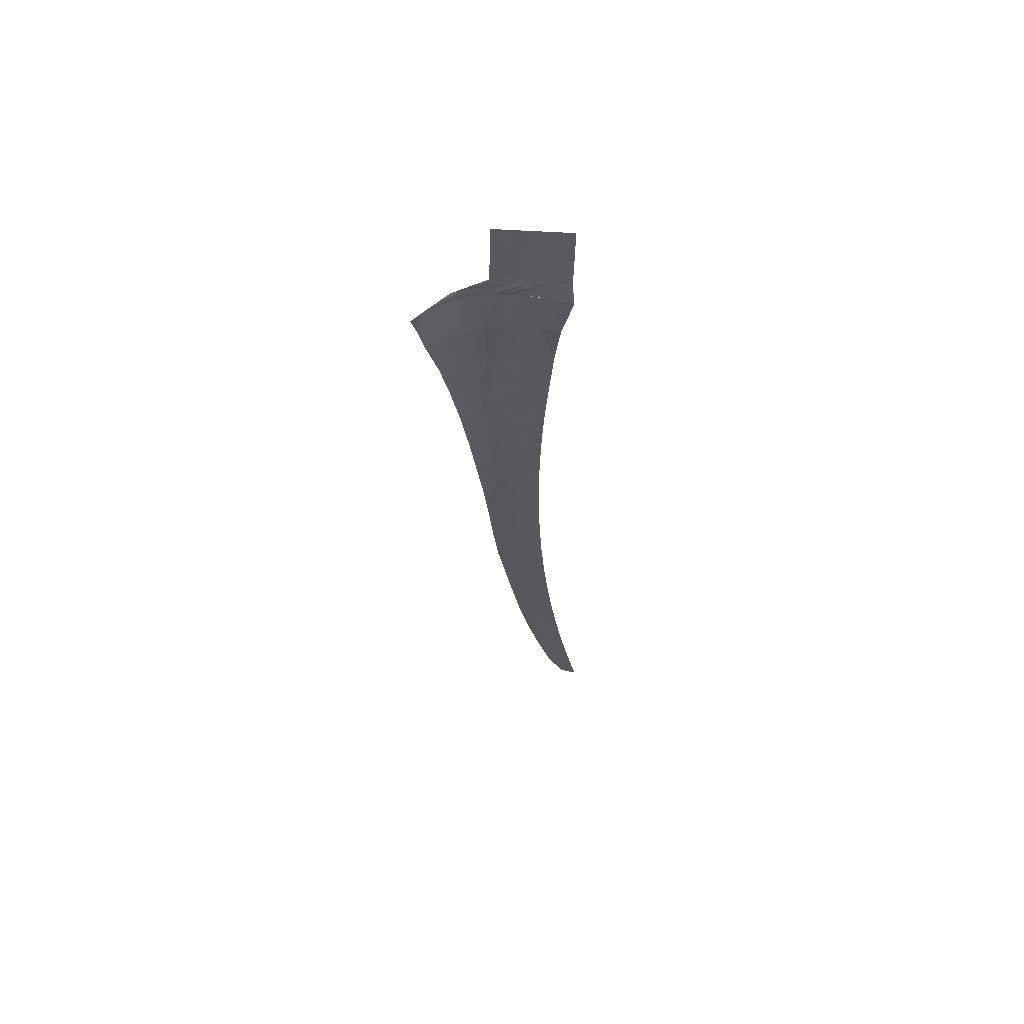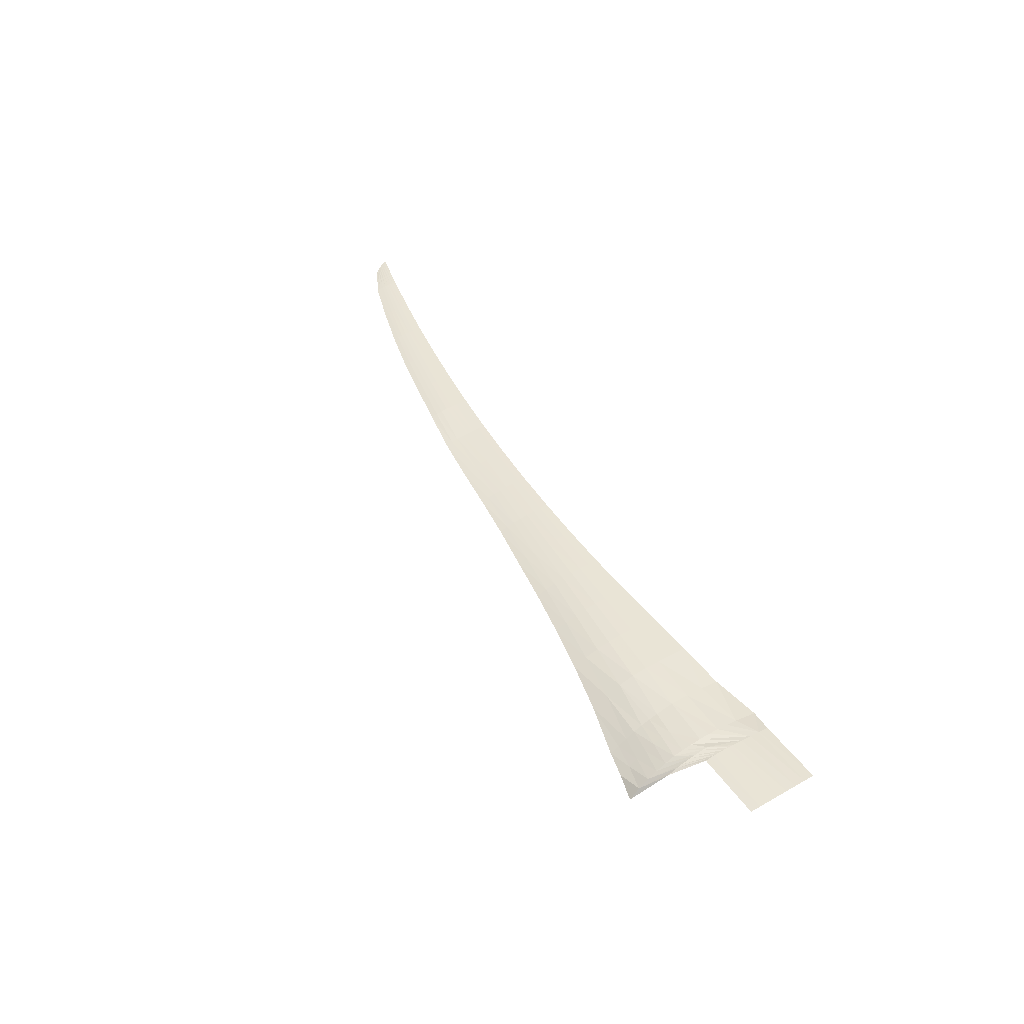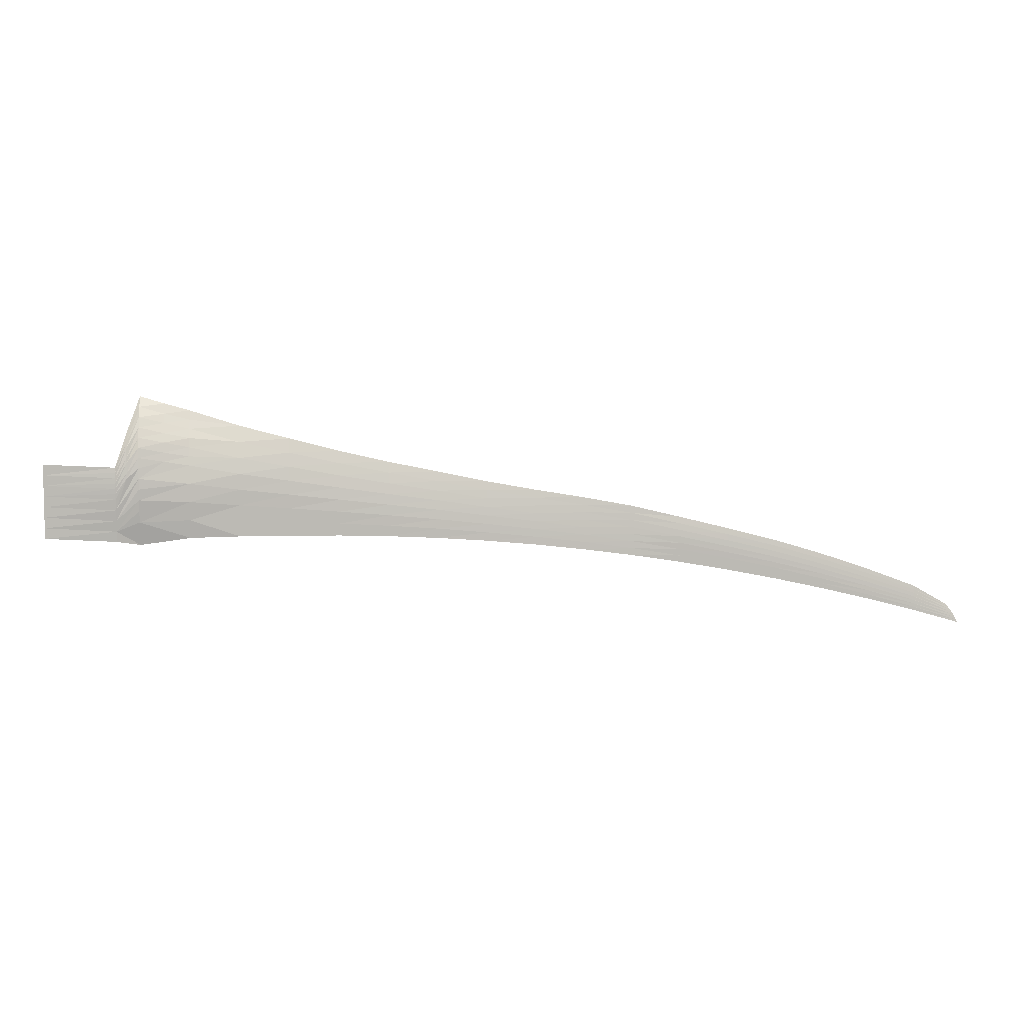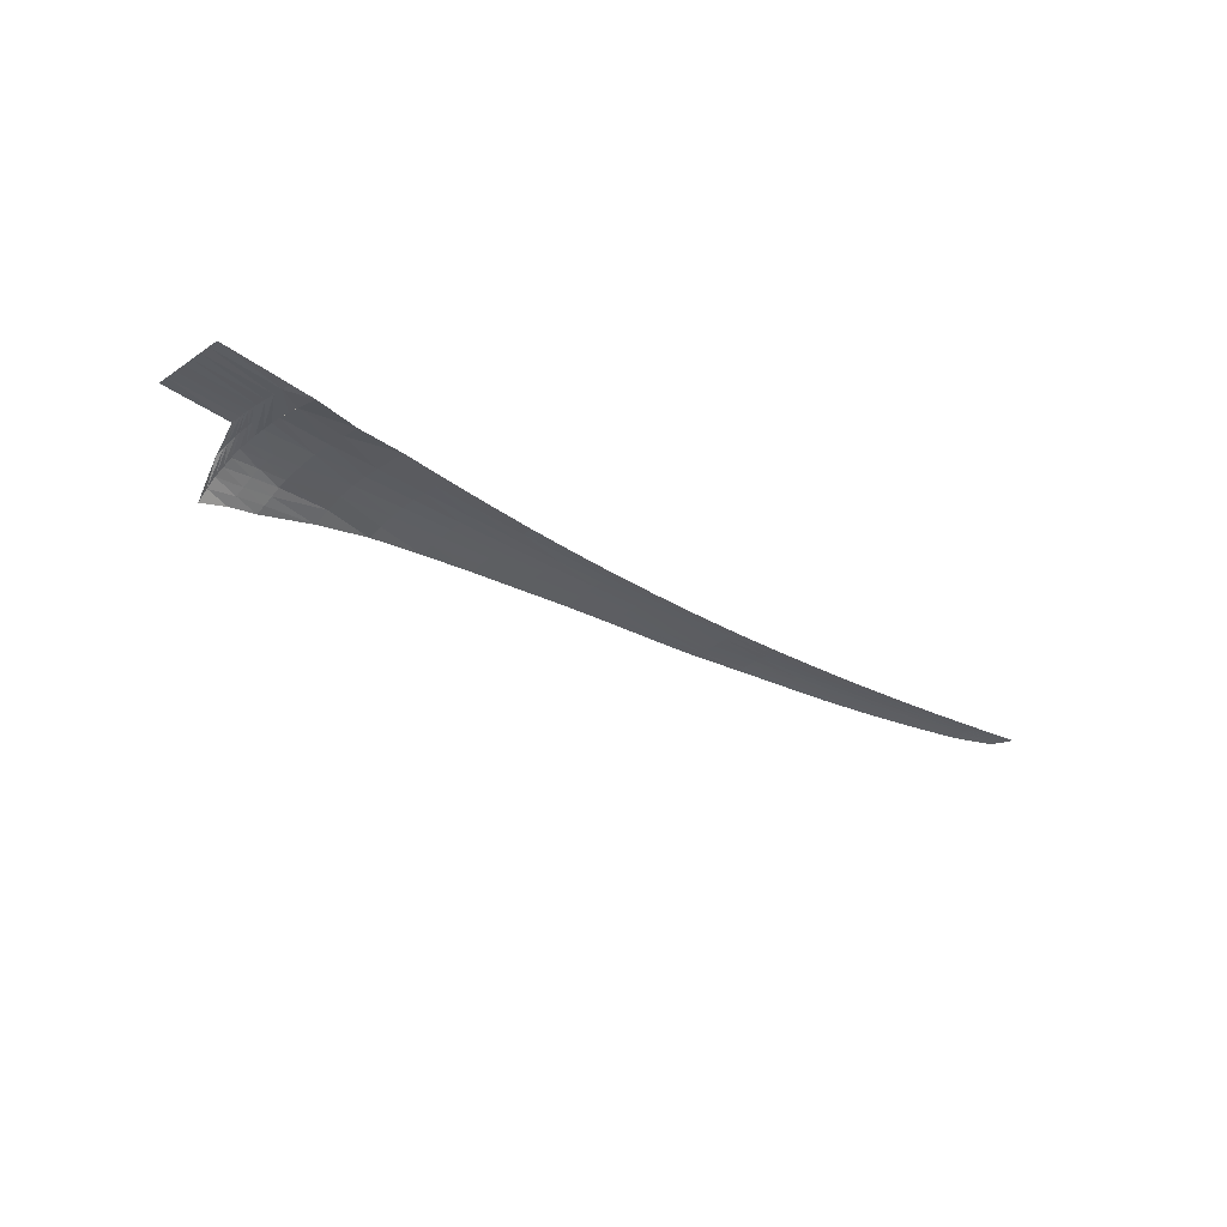
<metadata>
{"format":"obj","ext":"obj","renderer":"f3d","projection":"perspective","resolution":1024,"background":"white","views":[{"elev":-28.8,"azim":85.6,"up":"+Y"},{"elev":42.7,"azim":56.0,"up":"+Y"},{"elev":6.9,"azim":174.4,"up":"+Z"},{"elev":-33.5,"azim":133.1,"up":"+Y"}]}
</metadata>
<code>
o SweptBladeCurvedDetailed
v -1.919 -0.001365 -0.3355
v 0.075 0 -0.1214
v -1.893 -0.005583 -0.2946
v 0.075 0 0.03649
v -0.1229 -0.01588 -0.1393
v -0.1228 -0.07347 0.1752
v -0.07362 -0.007733 -0.1309
v -0.07378 -0.002712 0.0284
v -0.2288 -0.05711 0.1454
v -0.3351 -0.0395 0.113
v -0.4409 -0.0269 0.08572
v -0.5468 -0.02435 0.05841
v -0.6528 -0.02181 0.03405
v -0.7588 -0.01926 0.01235
v -0.8648 -0.01672 -0.009739
v -0.9708 -0.01417 -0.02905
v -1.077 -0.01163 -0.04643
v -1.183 -0.009083 -0.06613
v -1.289 -0.006537 -0.09139
v -1.395 -0.005903 -0.1177
v -1.501 -0.005627 -0.1449
v -1.607 -0.005351 -0.1769
v -1.713 -0.005075 -0.2127
v -1.819 -0.004798 -0.2522
v -1.819 -5.7e-05 -0.3065
v -1.713 0 -0.2787
v -1.607 0 -0.2532
v -1.501 0 -0.23
v -1.395 0 -0.209
v -1.289 0 -0.1902
v -1.183 -0.000457 -0.1737
v -1.077 -0.000365 -0.1595
v -0.9709 -0.000249 -0.1475
v -0.8649 -5.7e-05 -0.1378
v -0.7588 0 -0.1304
v -0.6528 0 -0.1251
v -0.5468 0 -0.1222
v -0.4408 0 -0.1214
v -0.3347 -4.7e-05 -0.1214
v -0.2286 -0.008204 -0.1245
v -1.898 -0.004805 -0.3007
v -1.903 -0.004085 -0.3067
v -1.907 -0.003423 -0.3126
v -1.911 -0.002821 -0.3184
v -1.914 -0.002277 -0.3242
v -1.917 -0.001792 -0.3299
v 0.075 0 -0.09888
v 0.075 0 -0.07632
v 0.075 0 -0.05376
v 0.075 0 -0.0312
v 0.075 0 -0.008636
v 0.075 0 0.01393
v -0.1226 -0.006317 -0.0895
v -0.1227 -0.001215 -0.04169
v -0.1228 -0.001676 0.00414
v -0.1228 -0.006628 0.04799
v -0.1228 -0.01833 0.09042
v -0.1228 -0.03835 0.1328
v -0.07362 -0.006348 -0.1088
v -0.07365 -0.004142 -0.08582
v -0.07371 -0.002044 -0.06252
v -0.07376 -0.000591 -0.03929
v -0.07378 -1.4e-05 -0.01634
v -0.07378 -0.000749 0.006242
v -1.819 -0.000268 -0.2991
v -1.819 -0.000634 -0.2916
v -1.819 -0.001157 -0.284
v -1.819 -0.001835 -0.2762
v -1.819 -0.002668 -0.2683
v -1.819 -0.003656 -0.2603
v -1.713 -1.2e-05 -0.2696
v -1.713 -0.000217 -0.2603
v -1.713 -0.000678 -0.251
v -1.713 -0.001394 -0.2416
v -1.713 -0.002366 -0.232
v -1.713 -0.003593 -0.2224
v -1.607 0 -0.2425
v -1.607 -2.9e-05 -0.2318
v -1.607 -0.000357 -0.221
v -1.607 -0.001054 -0.2101
v -1.607 -0.002118 -0.1991
v -1.607 -0.003551 -0.188
v -1.501 0 -0.218
v -1.501 0 -0.206
v -1.501 -0.00016 -0.1939
v -1.501 -0.000797 -0.1818
v -1.501 -0.00192 -0.1696
v -1.501 -0.00353 -0.1573
v -1.395 0 -0.1961
v -1.395 0 -0.1832
v -1.395 -6.3e-05 -0.1702
v -1.395 -0.000632 -0.1571
v -1.395 -0.001795 -0.144
v -1.395 -0.003551 -0.1309
v -1.289 0 -0.1763
v -1.289 -8e-06 -0.1622
v -1.289 -6.8e-05 -0.1482
v -1.289 -0.000595 -0.134
v -1.289 -0.00186 -0.1199
v -1.289 -0.003846 -0.1057
v -1.183 -0.001034 -0.1585
v -1.183 -0.001838 -0.1432
v -1.183 -0.002865 -0.1279
v -1.183 -0.004109 -0.1125
v -1.183 -0.005565 -0.09709
v -1.183 -0.007226 -0.08163
v -1.077 -0.00102 -0.1435
v -1.077 -0.002 -0.1274
v -1.077 -0.003302 -0.1113
v -1.077 -0.004922 -0.09511
v -1.077 -0.006853 -0.07892
v -1.077 -0.009091 -0.06269
v -0.9708 -0.000938 -0.1307
v -0.9708 -0.002067 -0.1138
v -0.9708 -0.003631 -0.09693
v -0.9707 -0.005628 -0.08
v -0.9707 -0.008054 -0.06305
v -0.9707 -0.0109 -0.04606
v -0.8648 -0.000625 -0.1196
v -0.8648 -0.0018 -0.1013
v -0.8648 -0.003581 -0.08307
v -0.8647 -0.005966 -0.06477
v -0.8647 -0.008953 -0.04645
v -0.8647 -0.01254 -0.02811
v -0.7588 -0.000185 -0.11
v -0.7588 -0.001189 -0.08968
v -0.7588 -0.003063 -0.06932
v -0.7587 -0.005808 -0.04893
v -0.7587 -0.009423 -0.02852
v -0.7587 -0.01391 -0.008094
v -0.6528 0 -0.1024
v -0.6528 -0.000553 -0.07974
v -0.6528 -0.002333 -0.05701
v -0.6527 -0.005344 -0.03426
v -0.6527 -0.009591 -0.01151
v -0.6527 -0.01508 0.01127
v -0.5468 0 -0.09641
v -0.5468 -4.8e-05 -0.07062
v -0.5468 -0.001342 -0.04483
v -0.5467 -0.004408 -0.01903
v -0.5467 -0.009256 0.006778
v -0.5467 -0.0159 0.03259
v -0.4408 0 -0.09185
v -0.4408 0 -0.06225
v -0.4408 -0.000393 -0.03266
v -0.4408 -0.003102 -0.003063
v -0.4407 -0.008404 0.02653
v -0.4407 -0.01632 0.05613
v -0.3348 -3.3e-05 -0.08796
v -0.3348 -7e-06 -0.05446
v -0.3348 -1e-06 -0.02097
v -0.3348 -0.002789 0.01252
v -0.3347 -0.01081 0.04601
v -0.3348 -0.02343 0.0795
v -0.2285 -0.004204 -0.08582
v -0.2286 -0.001555 -0.04655
v -0.2288 -0.002898 -0.007401
v -0.2288 -0.009657 0.03103
v -0.2288 -0.02031 0.06915
v -0.2288 -0.03698 0.1073
v -0.09827 -0.02234 0.1019
v -0.1228 -0.0532 0.154
v -0.07378 -0.001599 0.01738
v -0.1758 -0.06143 0.1603
v -0.2288 -0.04738 0.1263
v -0.1226 -0.003241 -0.06535
v -0.1227 -0.000455 -0.01853
v -0.1228 -0.003831 0.02631
v -0.1228 -0.009991 0.06923
v -0.1228 -0.02789 0.1116
v -0.07378 -0.000183 -0.02777
v -0.07378 -0.000215 -0.004999
v -0.2288 -0.01453 0.05009
v -0.2288 -0.02673 0.08821
v -0.09827 -0.001039 0.004818
v -0.09827 -0.004467 0.03791
v -0.09827 -0.01103 0.07001
v -0.1758 -0.008848 0.03948
v -0.1758 -0.01807 0.07979
v -0.1758 -0.03854 0.12
v -0.1758 -0.04879 0.1391
v -0.09827 -0.01436 0.08073
v -0.09827 -0.00194 0.01606
v -0.09827 -0.006216 0.04879
v -0.1758 -0.01253 0.0586
v -0.1758 -0.0273 0.09885
f 52 8 163
f 58 181 180
f 58 182 162
f 70 3 41
f 76 24 70
f 82 23 76
f 88 22 82
f 94 21 88
f 100 20 94
f 106 19 100
f 112 18 106
f 118 17 112
f 124 16 118
f 130 15 124
f 136 14 130
f 142 13 136
f 148 12 142
f 154 11 148
f 160 165 10
f 39 155 149
f 155 150 149
f 156 151 150
f 157 152 151
f 158 173 153
f 159 174 154
f 39 143 38
f 149 144 143
f 150 145 144
f 151 146 145
f 152 147 146
f 153 148 147
f 38 137 37
f 143 138 137
f 144 139 138
f 145 140 139
f 146 141 140
f 147 142 141
f 37 131 36
f 137 132 131
f 138 133 132
f 139 134 133
f 140 135 134
f 141 136 135
f 36 125 35
f 131 126 125
f 132 127 126
f 133 128 127
f 134 129 128
f 135 130 129
f 35 119 34
f 125 120 119
f 126 121 120
f 127 122 121
f 128 123 122
f 129 124 123
f 34 113 33
f 119 114 113
f 120 115 114
f 121 116 115
f 122 117 116
f 123 118 117
f 33 107 32
f 113 108 107
f 114 109 108
f 115 110 109
f 116 111 110
f 117 112 111
f 32 101 31
f 107 102 101
f 108 103 102
f 109 104 103
f 110 105 104
f 111 106 105
f 31 95 30
f 101 96 95
f 102 97 96
f 103 98 97
f 104 99 98
f 105 100 99
f 30 89 29
f 95 90 89
f 96 91 90
f 97 92 91
f 98 93 92
f 99 94 93
f 29 83 28
f 89 84 83
f 90 85 84
f 91 86 85
f 92 87 86
f 93 88 87
f 28 77 27
f 83 78 77
f 84 79 78
f 85 80 79
f 86 81 80
f 87 82 81
f 27 71 26
f 77 72 71
f 78 73 72
f 79 74 73
f 80 75 74
f 81 76 75
f 26 65 25
f 71 66 65
f 72 67 66
f 73 68 67
f 74 69 68
f 75 70 69
f 25 46 1
f 65 45 46
f 66 44 45
f 67 43 44
f 68 42 43
f 69 41 42
f 5 59 53
f 59 54 166
f 60 55 167
f 168 175 56
f 56 183 169
f 57 184 170
f 40 53 155
f 53 54 156
f 54 167 157
f 178 168 56
f 56 185 178
f 57 186 179
f 2 59 7
f 47 60 59
f 48 61 60
f 49 62 61
f 50 63 171
f 51 64 172
f 58 162 181
f 58 177 182
f 56 175 183
f 57 176 184
f 56 169 185
f 57 170 186
f 186 180 160
f 186 170 180
f 170 58 180
f 185 179 159
f 185 169 179
f 169 57 179
f 184 172 64
f 184 176 172
f 176 63 172
f 183 171 63
f 183 175 171
f 175 62 171
f 182 163 8
f 182 177 163
f 177 64 163
f 181 164 9
f 181 162 164
f 162 6 164
f 179 174 159
f 179 186 174
f 186 160 174
f 178 173 158
f 178 185 173
f 185 159 173
f 55 178 158
f 170 177 58
f 170 184 177
f 184 64 177
f 169 176 57
f 169 183 176
f 183 63 176
f 61 175 168
f 162 161 6
f 162 182 161
f 182 8 161
f 180 165 160
f 180 181 165
f 181 9 165
f 163 64 52
f 52 4 8
f 70 24 3
f 76 23 24
f 82 22 23
f 88 21 22
f 94 20 21
f 100 19 20
f 106 18 19
f 112 17 18
f 118 16 17
f 124 15 16
f 130 14 15
f 136 13 14
f 142 12 13
f 148 11 12
f 154 10 11
f 10 154 160
f 165 9 10
f 39 40 155
f 155 156 150
f 156 157 151
f 157 158 152
f 153 152 158
f 173 159 153
f 154 153 159
f 174 160 154
f 39 149 143
f 149 150 144
f 150 151 145
f 151 152 146
f 152 153 147
f 153 154 148
f 38 143 137
f 143 144 138
f 144 145 139
f 145 146 140
f 146 147 141
f 147 148 142
f 37 137 131
f 137 138 132
f 138 139 133
f 139 140 134
f 140 141 135
f 141 142 136
f 36 131 125
f 131 132 126
f 132 133 127
f 133 134 128
f 134 135 129
f 135 136 130
f 35 125 119
f 125 126 120
f 126 127 121
f 127 128 122
f 128 129 123
f 129 130 124
f 34 119 113
f 119 120 114
f 120 121 115
f 121 122 116
f 122 123 117
f 123 124 118
f 33 113 107
f 113 114 108
f 114 115 109
f 115 116 110
f 116 117 111
f 117 118 112
f 32 107 101
f 107 108 102
f 108 109 103
f 109 110 104
f 110 111 105
f 111 112 106
f 31 101 95
f 101 102 96
f 102 103 97
f 103 104 98
f 104 105 99
f 105 106 100
f 30 95 89
f 95 96 90
f 96 97 91
f 97 98 92
f 98 99 93
f 99 100 94
f 29 89 83
f 89 90 84
f 90 91 85
f 91 92 86
f 92 93 87
f 93 94 88
f 28 83 77
f 83 84 78
f 84 85 79
f 85 86 80
f 86 87 81
f 87 88 82
f 27 77 71
f 77 78 72
f 78 79 73
f 79 80 74
f 80 81 75
f 81 82 76
f 26 71 65
f 71 72 66
f 72 73 67
f 73 74 68
f 74 75 69
f 75 76 70
f 25 65 46
f 65 66 45
f 66 67 44
f 67 68 43
f 68 69 42
f 69 70 41
f 5 7 59
f 166 53 59
f 59 60 54
f 167 54 60
f 60 61 55
f 40 5 53
f 156 155 53
f 53 166 54
f 157 156 54
f 167 55 157
f 2 47 59
f 47 48 60
f 48 49 61
f 49 50 62
f 171 62 50
f 50 51 63
f 172 63 51
f 51 52 64
f 158 157 55
f 55 168 178
f 168 55 61
f 61 62 175

</code>
